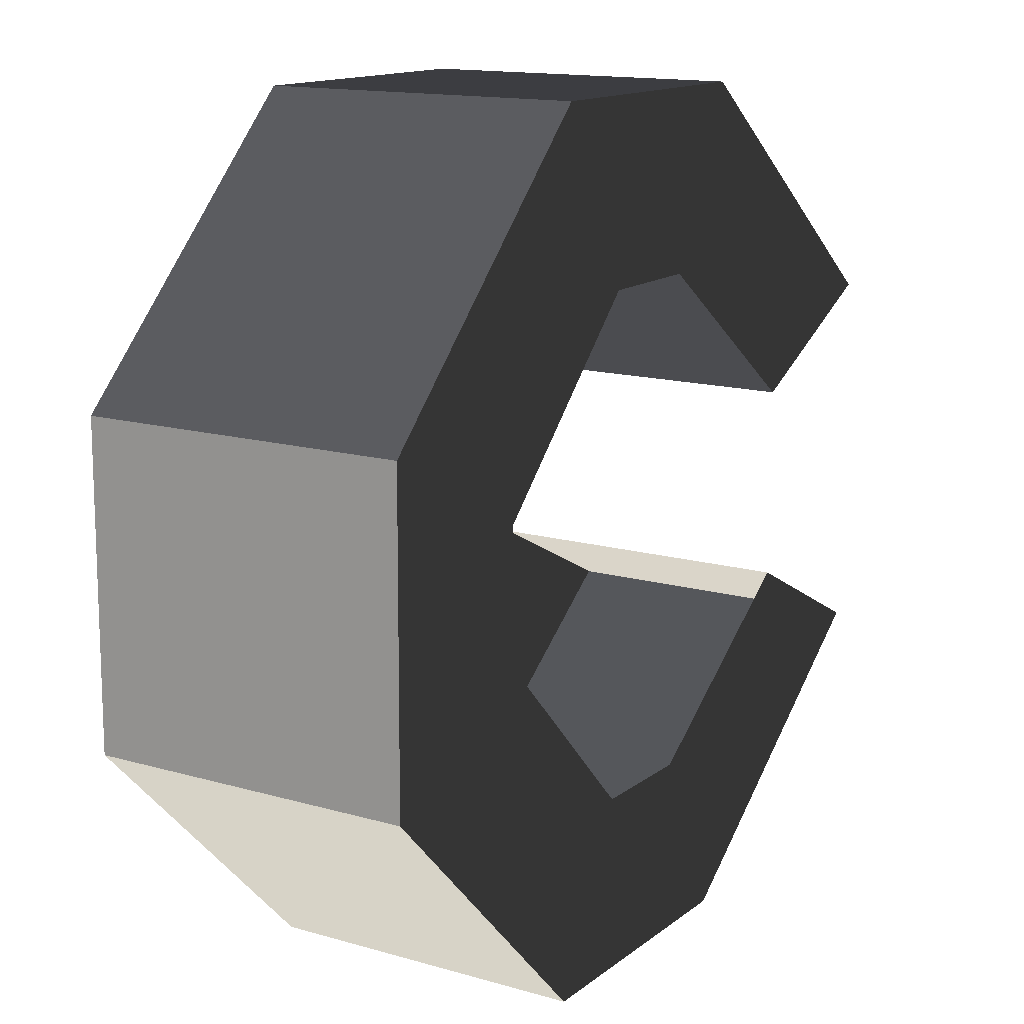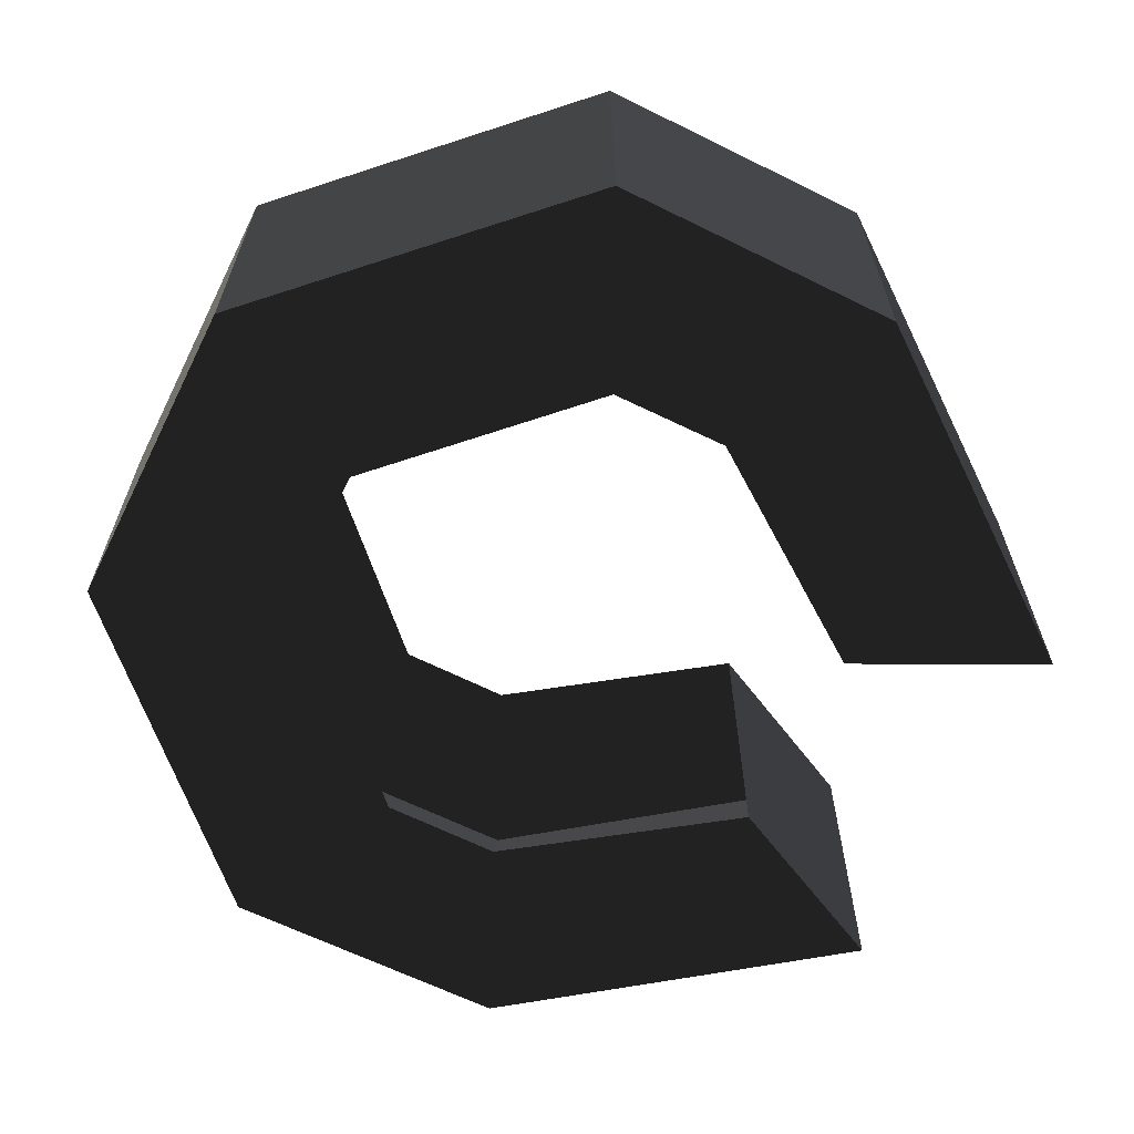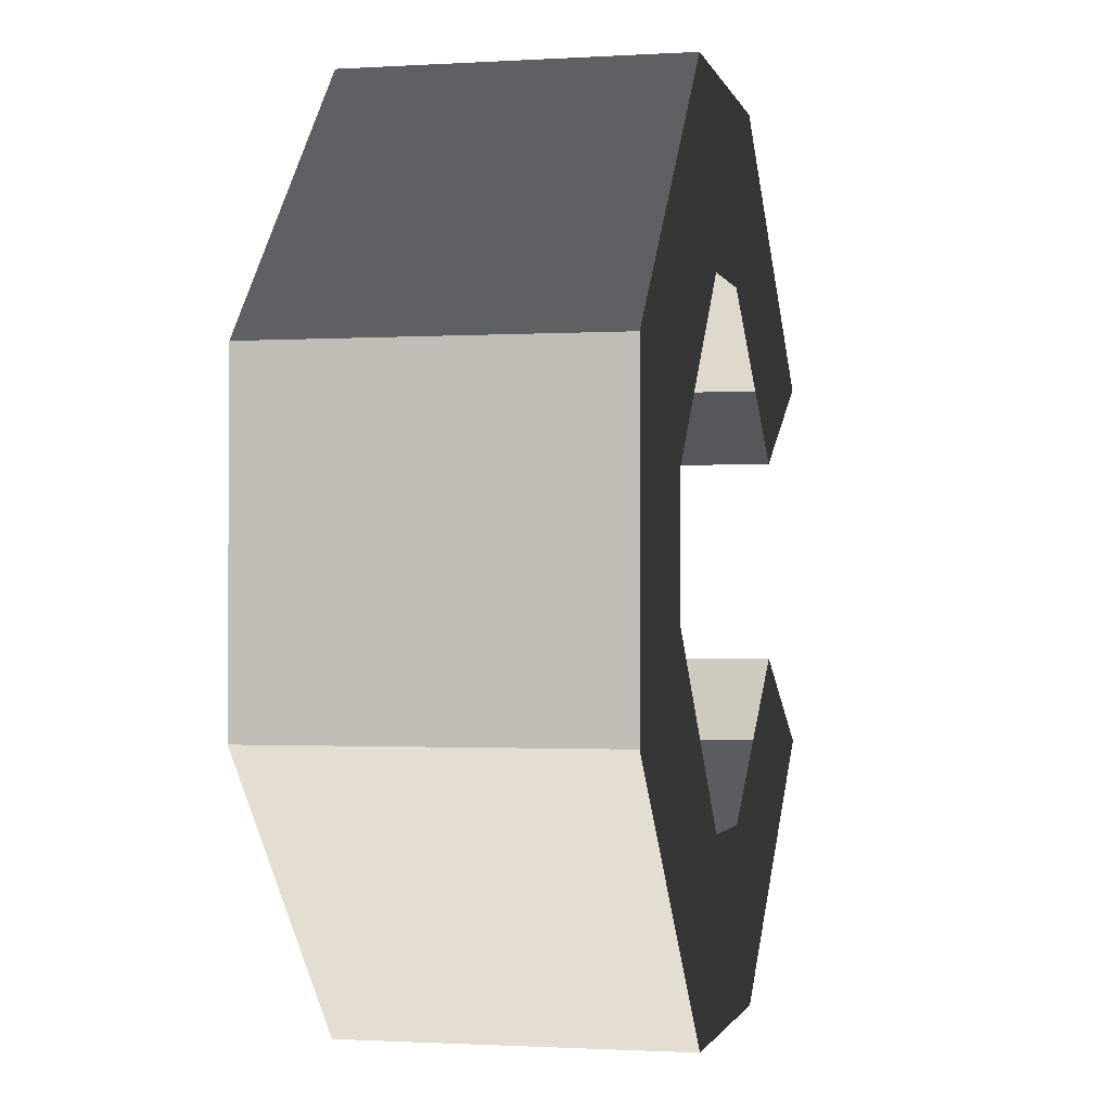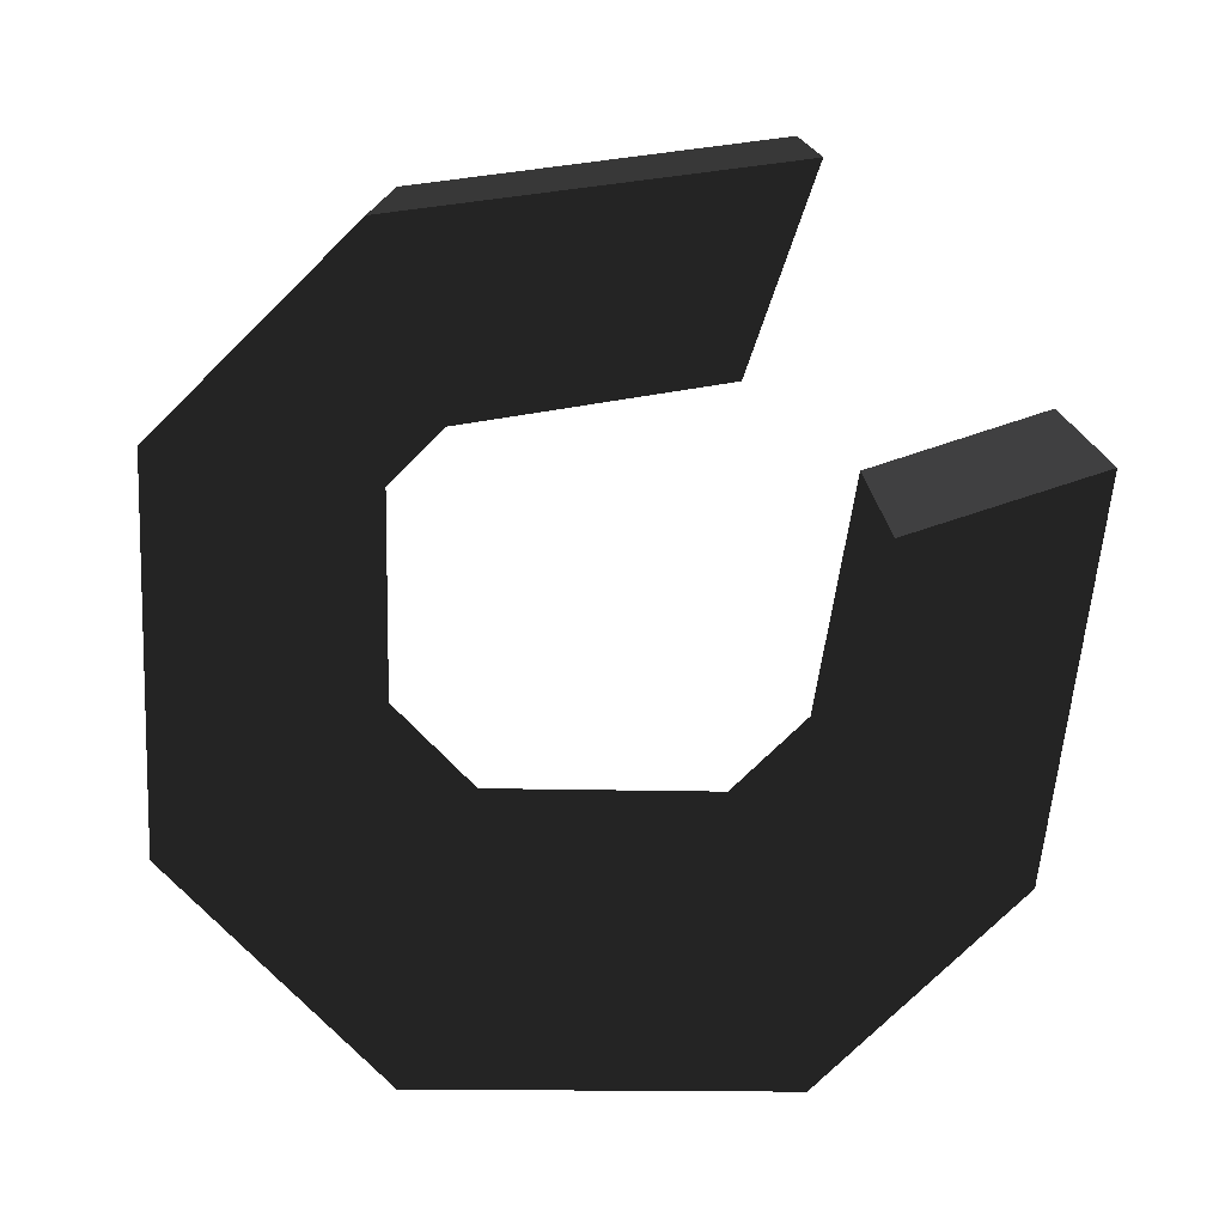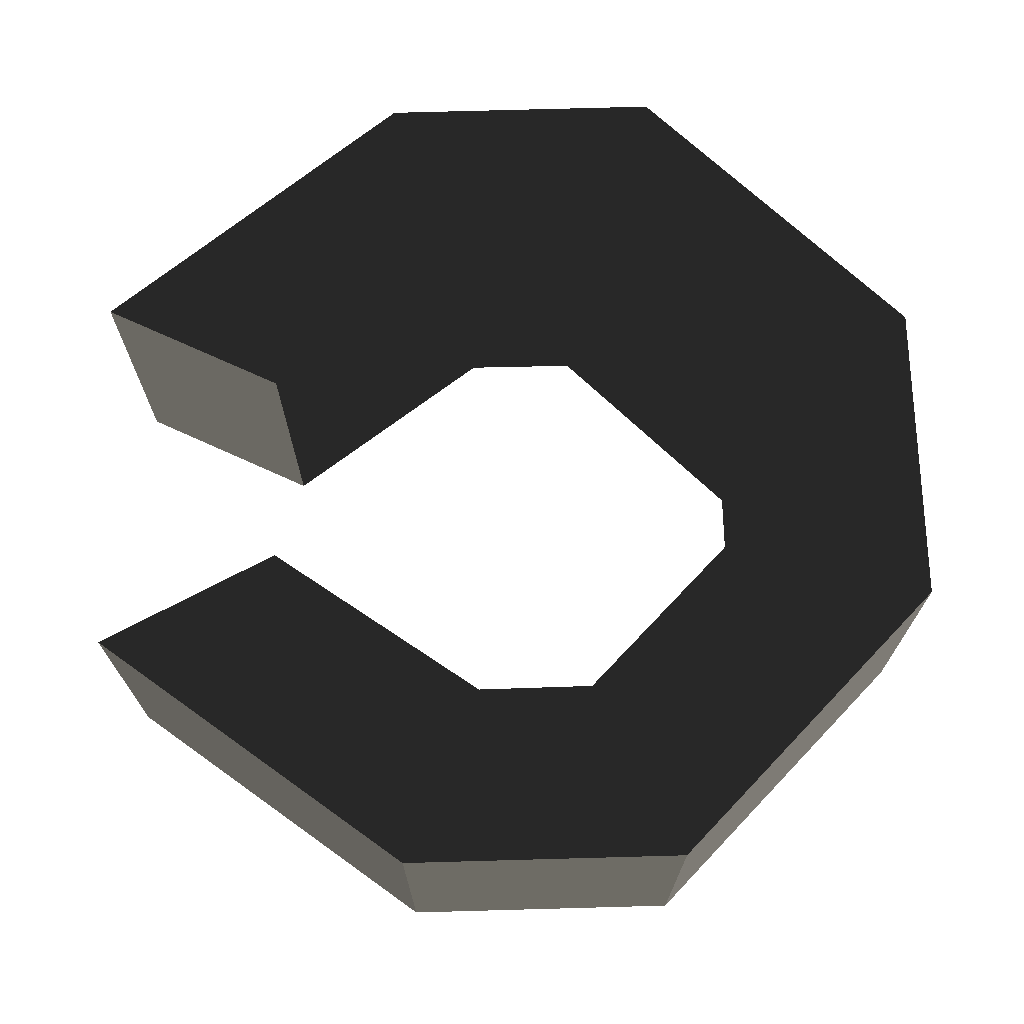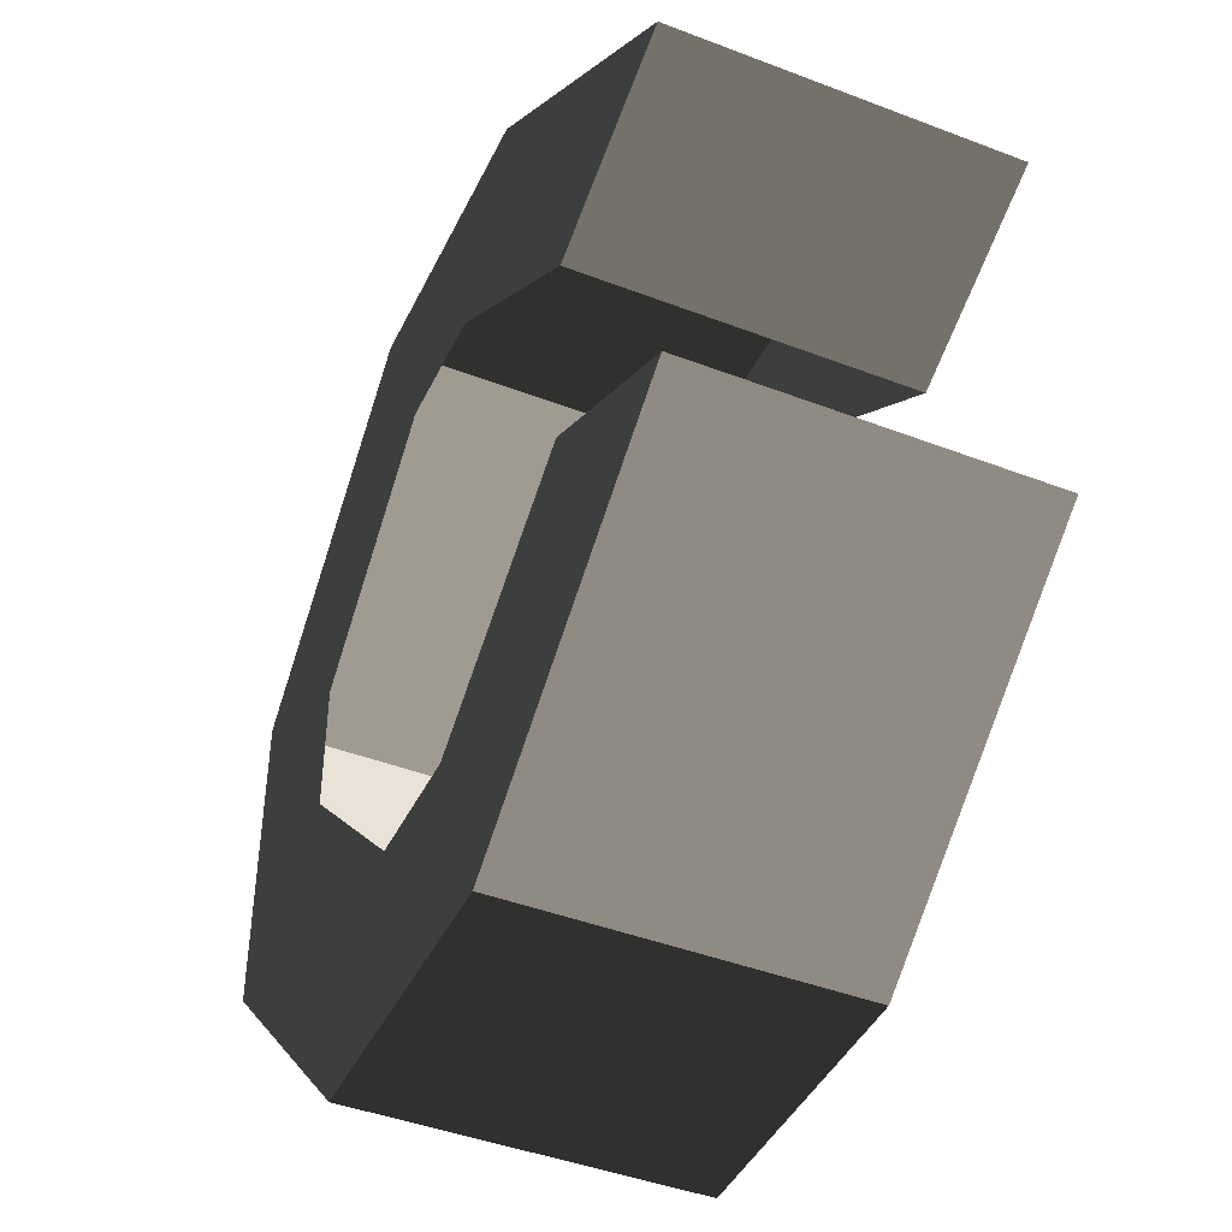
<metadata>
{"format":"obj","ext":"obj","renderer":"f3d","projection":"perspective","resolution":1024,"background":"white","views":[{"elev":14.4,"azim":122.1,"up":"+Y"},{"elev":-64.0,"azim":153.8,"up":"+Z"},{"elev":-1.2,"azim":102.7,"up":"+Y"},{"elev":-76.3,"azim":-135.3,"up":"+Z"},{"elev":70.8,"azim":-1.3,"up":"+Z"},{"elev":-43.3,"azim":-114.4,"up":"+Y"}]}
</metadata>
<code>
v -0.67 0.5077 0.1953
v -1.044 0.2199 0.1953
v -0.5722 0.2959 0.1953
v -0.8253 0.113 0.1953
v -0.8253 0.113 -0.1953
v -1.044 0.2199 -0.1953
v -0.67 0.5077 -0.1953
v -0.67 0.5077 0.1953
v -0.8253 0.113 -0.1953
v -0.5722 0.2959 -0.1953
v -0.432 0.2959 -0.1953
v -0.3274 0.5095 -0.1953
v -0.3274 0.5095 0.1953
v -0.67 0.5077 0.1953
v -0.432 0.2959 0.1953
v -0.5722 0.2959 0.1953
v -0.0007 0.1885 0.1953
v -0.2116 0.0763 0.1953
v 0.0013 -0.1885 0.1953
v -0.2108 -0.0785 0.1953
v -0.3222 -0.5128 0.1953
v -0.429 -0.3003 0.1953
v -0.6648 -0.5145 0.1953
v -0.5692 -0.3018 0.1953
v -1.042 -0.2305 0.1953
v -0.8241 -0.1214 0.1953
v -1.042 -0.2305 -0.1953
v -0.8241 -0.1214 -0.1953
v -0.6648 -0.5145 -0.1953
v -0.5692 -0.3018 -0.1953
v -1.042 -0.2305 0.1953
v -0.6648 -0.5145 0.1953
v -0.3222 -0.5128 0.1953
v -0.3222 -0.5128 -0.1953
v -0.429 -0.3003 -0.1953
v -0.5692 -0.3018 -0.1953
v 0.0013 -0.1885 -0.1953
v -0.2108 -0.0785 -0.1953
v -0.3222 -0.5128 0.1953
v 0.0013 -0.1885 0.1953
v -0.0007 0.1885 0.1953
v -0.0007 0.1885 -0.1953
v -0.2116 0.0763 -0.1953
v -0.2108 -0.0785 -0.1953
v -0.3274 0.5095 -0.1953
v -0.432 0.2959 -0.1953
v -0.0007 0.1885 0.1953
v -0.3274 0.5095 0.1953
g Group_001
f 1 2 4 3
f 4 2 6 5
f 6 2 8 7
f 6 7 10 9
f 10 7 12 11
f 12 7 14 13
f 13 14 16 15
f 13 15 18 17
f 17 18 20 19
f 19 20 22 21
f 21 22 24 23
f 23 24 26 25
f 25 26 28 27
f 27 28 30 29
f 27 29 32 31
f 32 29 34 33
f 34 29 36 35
f 34 35 38 37
f 34 37 40 39
f 40 37 42 41
f 42 37 44 43
f 42 43 46 45
f 42 45 48 47

</code>
